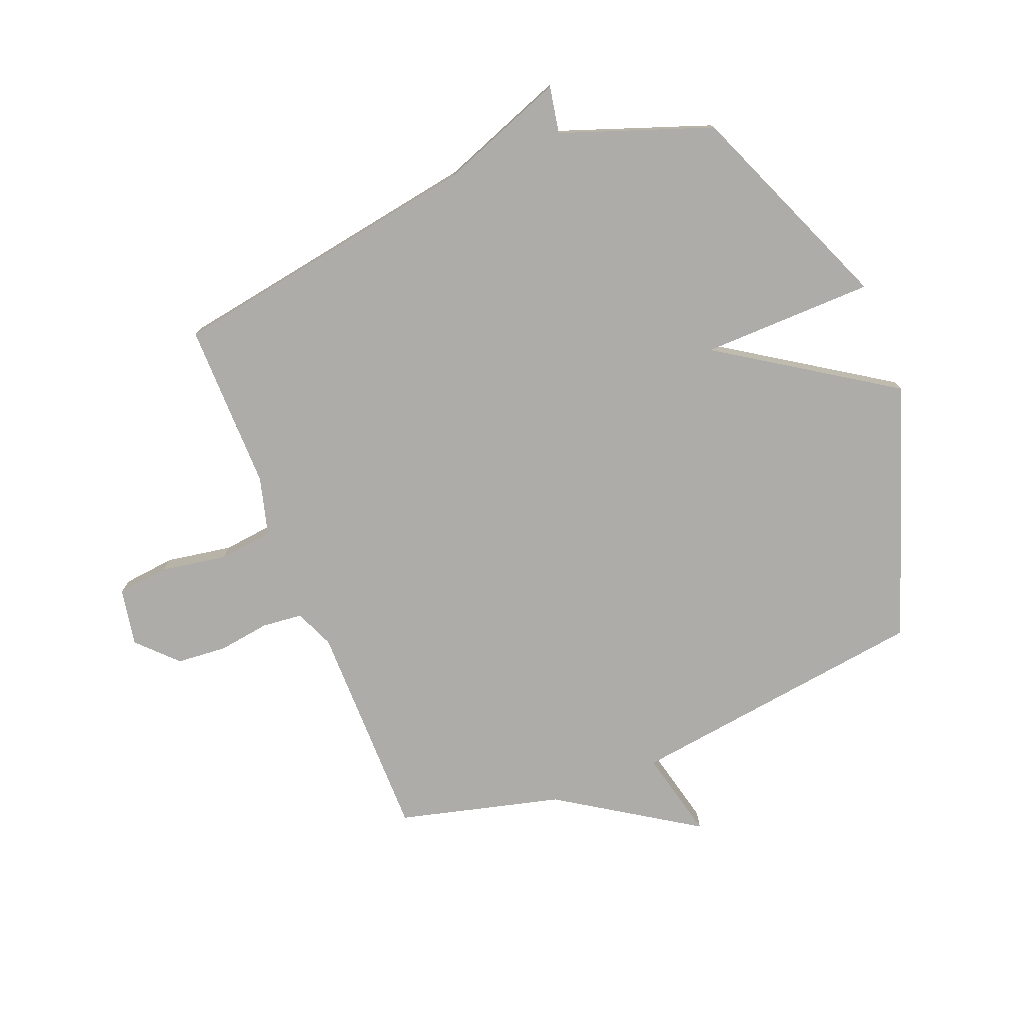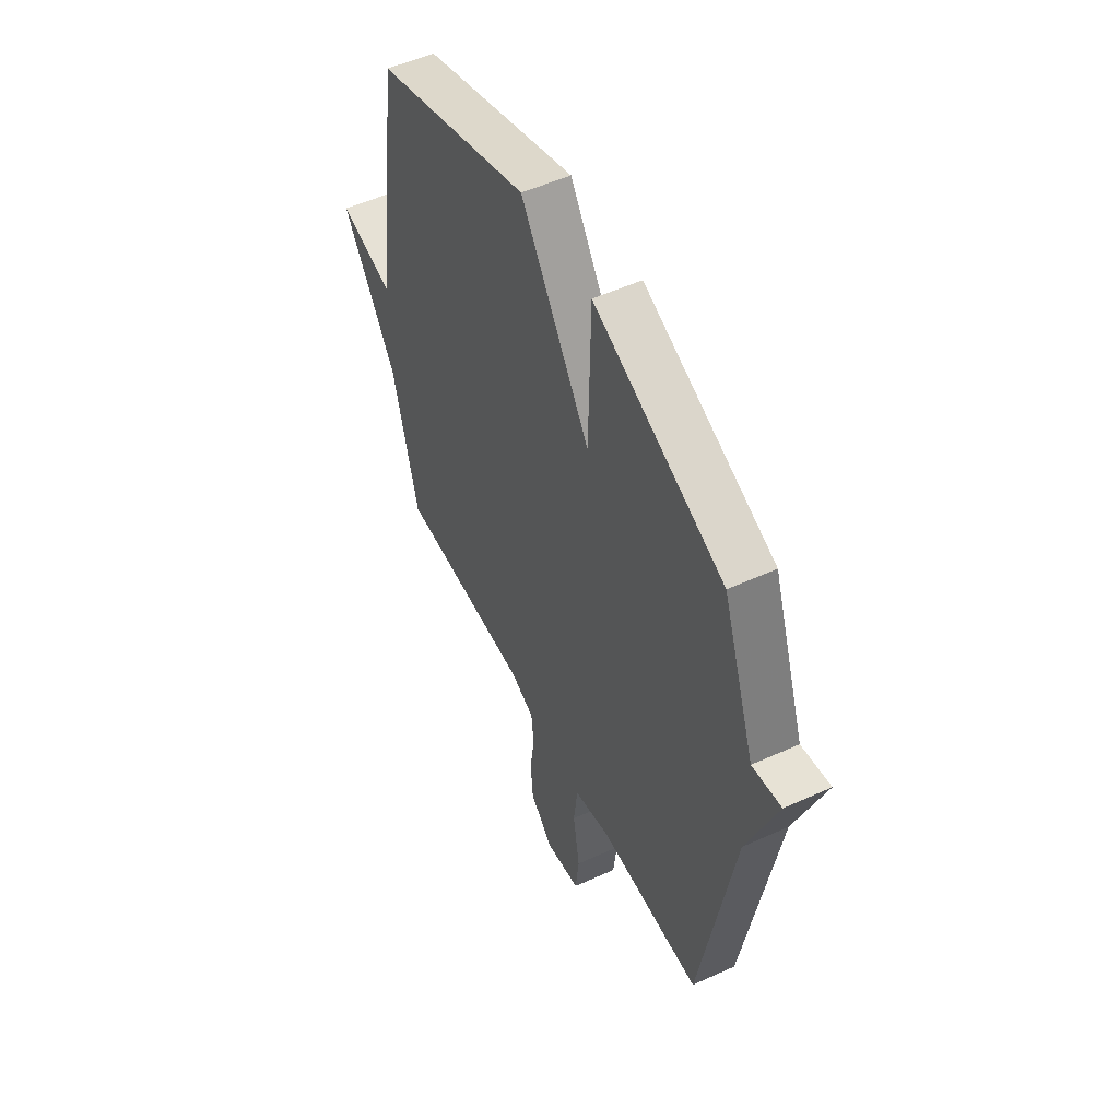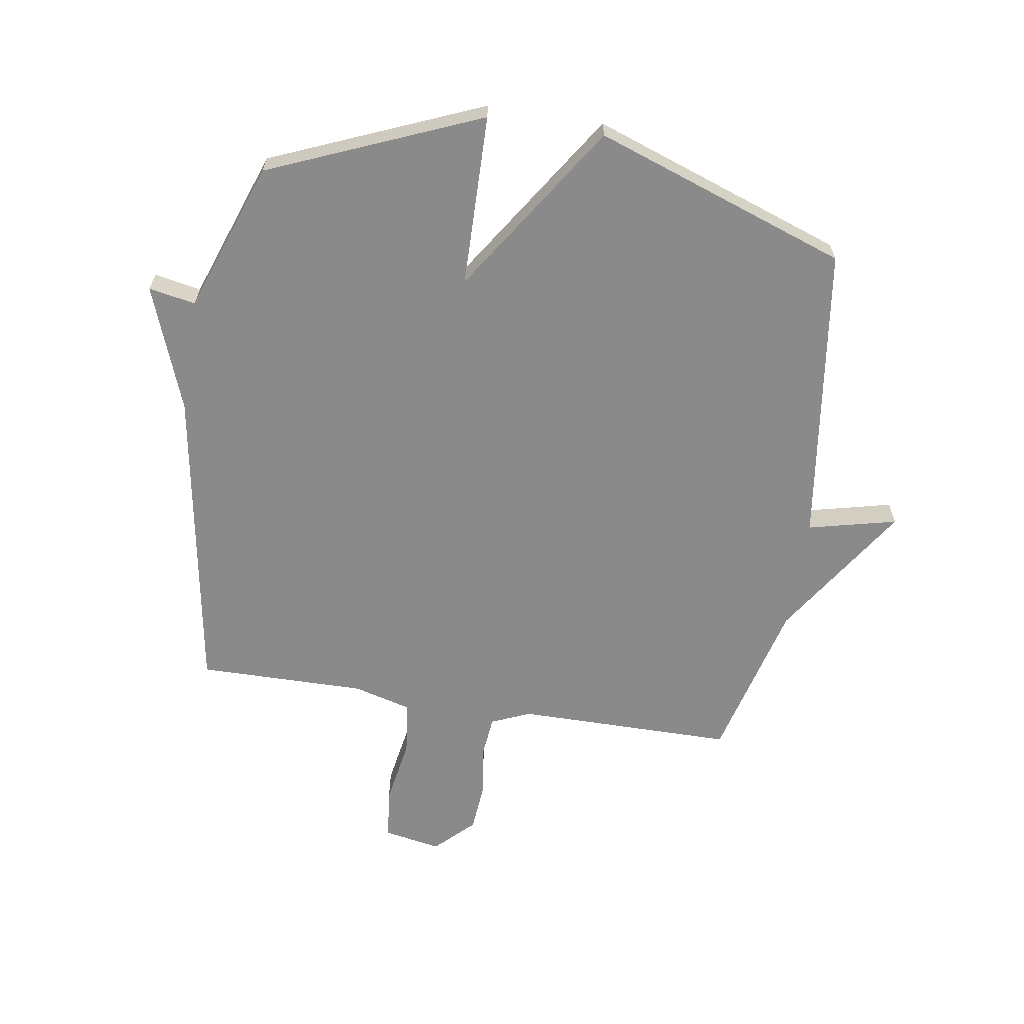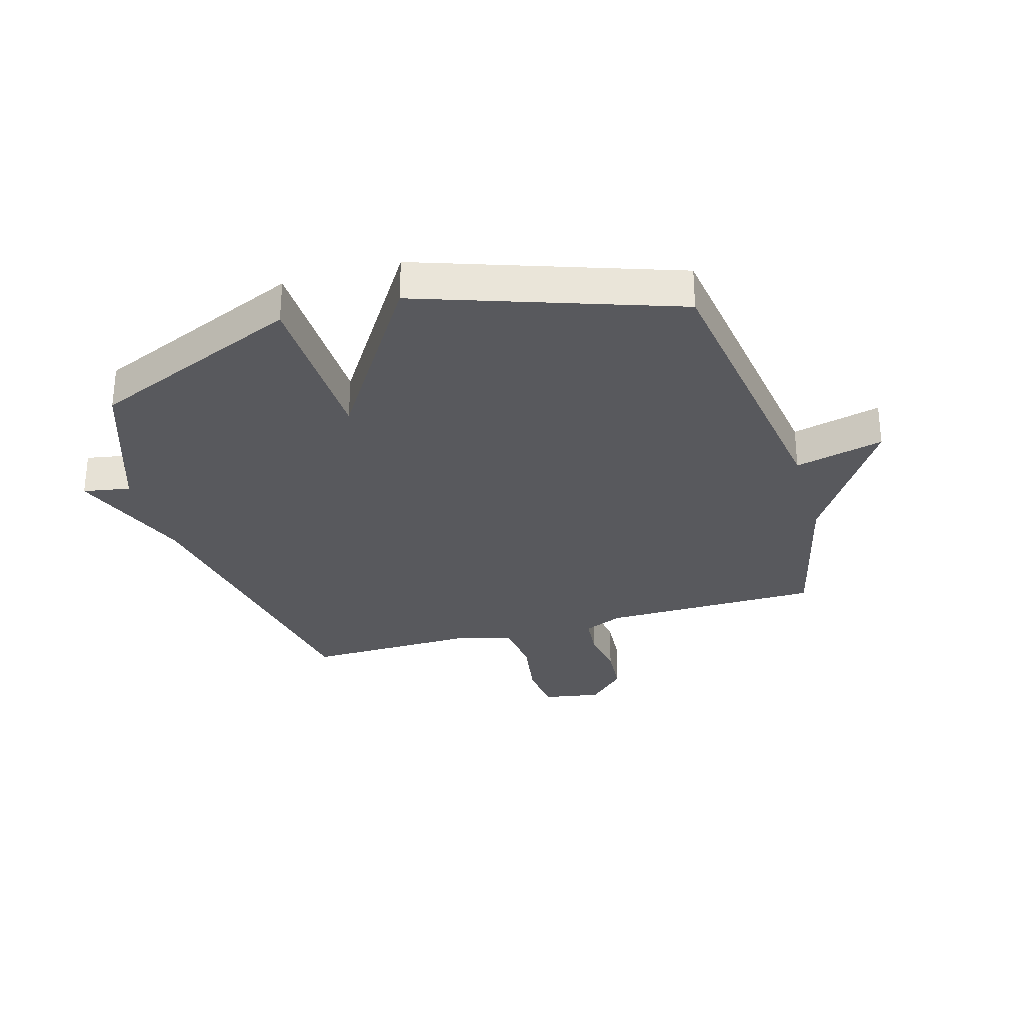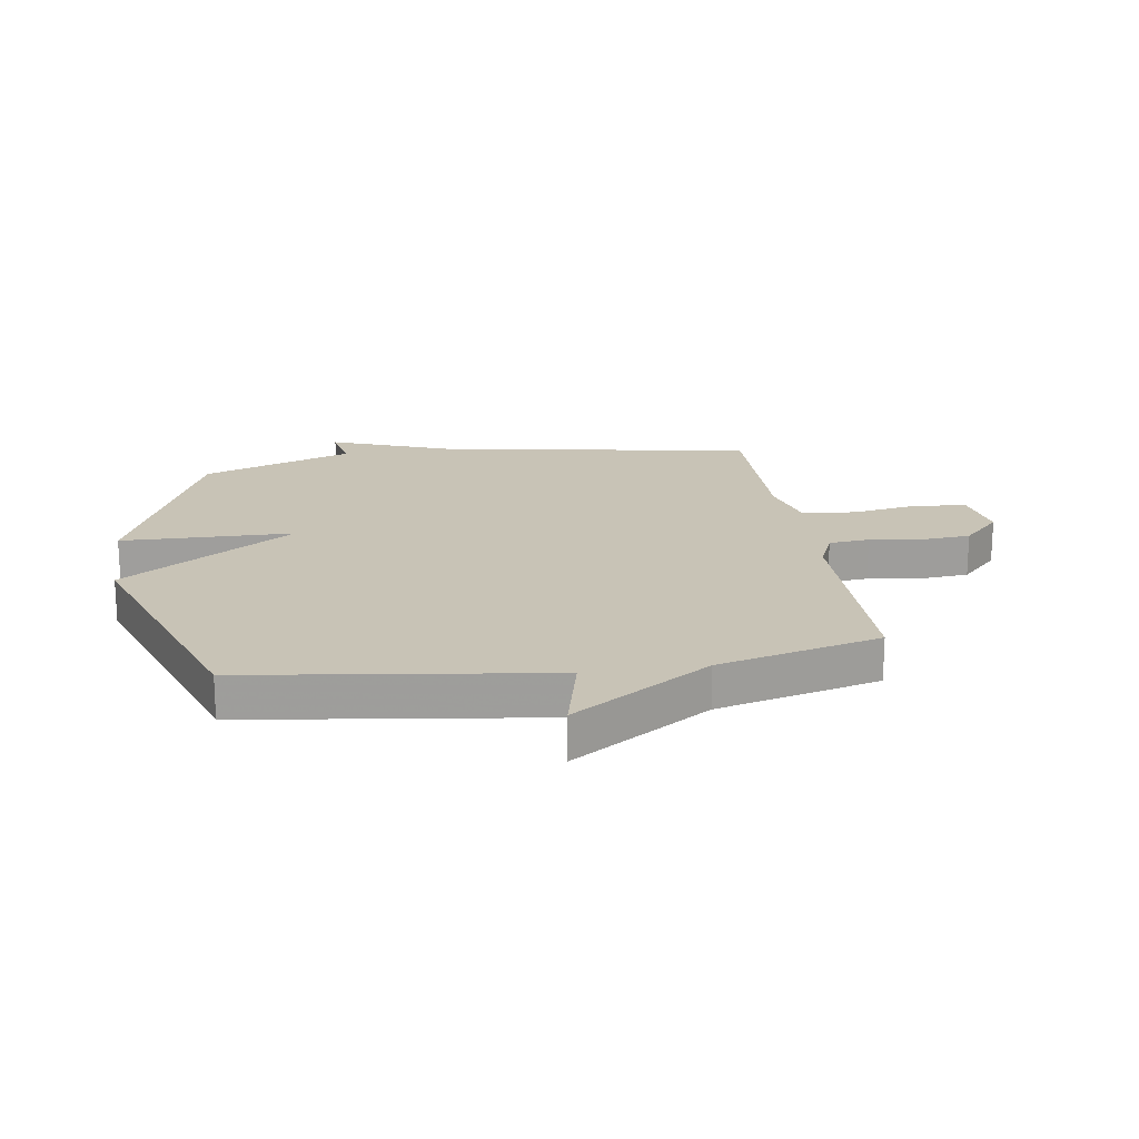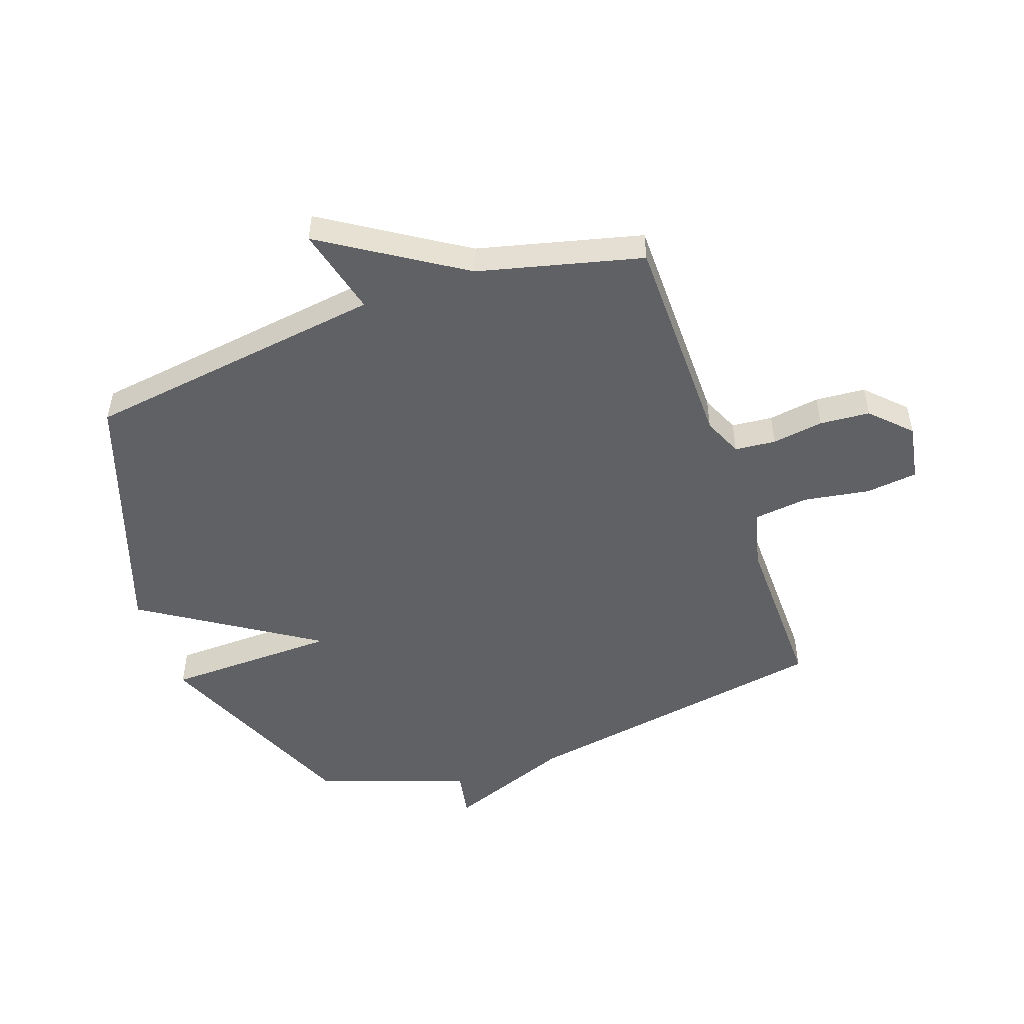
<metadata>
{"format":"obj","ext":"obj","renderer":"f3d","projection":"perspective","resolution":1024,"background":"white","views":[{"elev":-76.7,"azim":-68.4,"up":"+Y"},{"elev":53.2,"azim":-116.0,"up":"+Z"},{"elev":-63.4,"azim":-9.1,"up":"+Y"},{"elev":-30.0,"azim":16.5,"up":"+Y"},{"elev":19.4,"azim":81.3,"up":"+Y"},{"elev":-50.0,"azim":109.6,"up":"+Y"}]}
</metadata>
<code>
v 0.5 0.07 -0.5
v 0.124 0.07 -0.501
v 0.057 0.07 -0.53
v 0.05 0.07 -0.6
v 0.063 0.07 -0.688
v 0.056 0.07 -0.774
v -0.009 0.07 -0.838
v -0.108 0.07 -0.82
v -0.118 0.07 -0.731
v -0.099 0.07 -0.617
v -0.11 0.07 -0.524
v -0.21 0.07 -0.497
v -0.5 0.07 -0.5
v -0.592 0.07 0.041
v -0.673 0.07 0.256
v -0.592 0.07 0.241
v -0.5 0.07 0.5
v -0.136 0.07 0.653
v -0.13 0.07 0.356
v 0.064 0.07 0.653
v 0.5 0.07 0.5
v 0.571 0.07 -0.02
v 0.724 0.07 0.017
v 0.571 0.07 -0.22
v 0.5 0 -0.5
v 0.124 0 -0.501
v 0.057 0 -0.53
v 0.05 0 -0.6
v 0.063 0 -0.688
v 0.056 0 -0.774
v -0.009 0 -0.838
v -0.108 0 -0.82
v -0.118 0 -0.731
v -0.099 0 -0.617
v -0.11 0 -0.524
v -0.21 0 -0.497
v -0.5 0 -0.5
v -0.592 0 0.041
v -0.673 0 0.256
v -0.592 0 0.241
v -0.5 0 0.5
v -0.136 0 0.653
v -0.13 0 0.356
v 0.064 0 0.653
v 0.5 0 0.5
v 0.571 0 -0.02
v 0.724 0 0.017
v 0.571 0 -0.22
f 22 23 24
f 24 1 2
f 22 24 2
f 21 22 2
f 20 21 2
f 19 20 2
f 16 17 18 19
f 16 19 2 3
f 16 3 4
f 15 16 4
f 14 15 4
f 12 13 14
f 11 12 14
f 11 14 4 5
f 5 6 7
f 11 5 7
f 10 11 7
f 7 8 9 10
f 48 47 46
f 26 25 48
f 26 48 46
f 26 46 45
f 26 45 44
f 26 44 43
f 43 42 41 40
f 27 26 43 40
f 28 27 40
f 28 40 39
f 28 39 38
f 38 37 36
f 38 36 35
f 29 28 38 35
f 31 30 29
f 31 29 35
f 31 35 34
f 34 33 32 31
f 1 25 26 2
f 2 26 27 3
f 3 27 28 4
f 4 28 29 5
f 5 29 30 6
f 6 30 31 7
f 7 31 32 8
f 8 32 33 9
f 9 33 34 10
f 10 34 35 11
f 11 35 36 12
f 12 36 37 13
f 13 37 38 14
f 14 38 39 15
f 15 39 40 16
f 16 40 41 17
f 17 41 42 18
f 18 42 43 19
f 19 43 44 20
f 20 44 45 21
f 21 45 46 22
f 22 46 47 23
f 23 47 48 24
f 24 48 25 1

</code>
